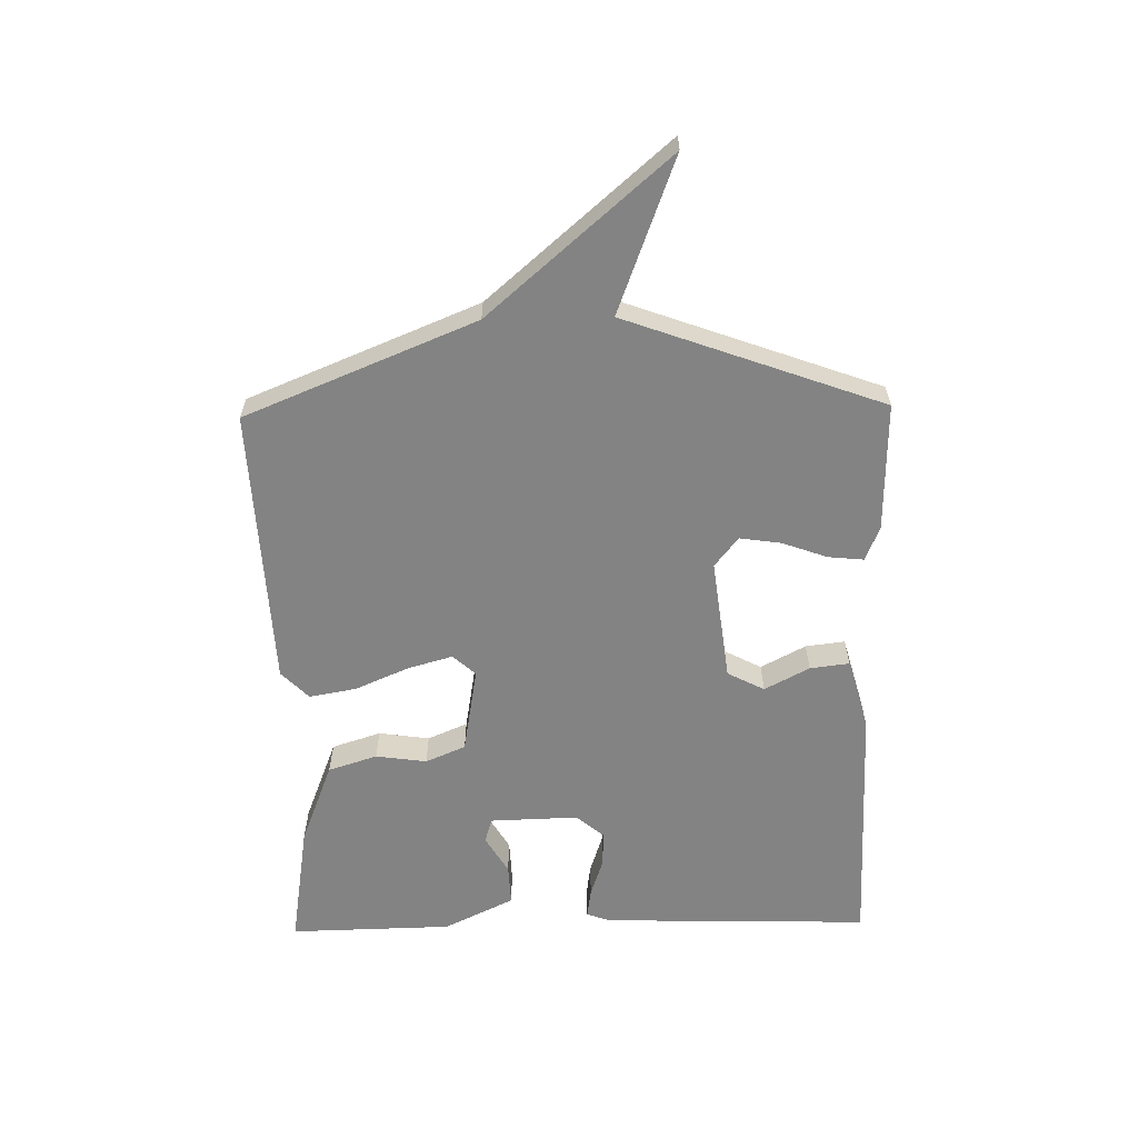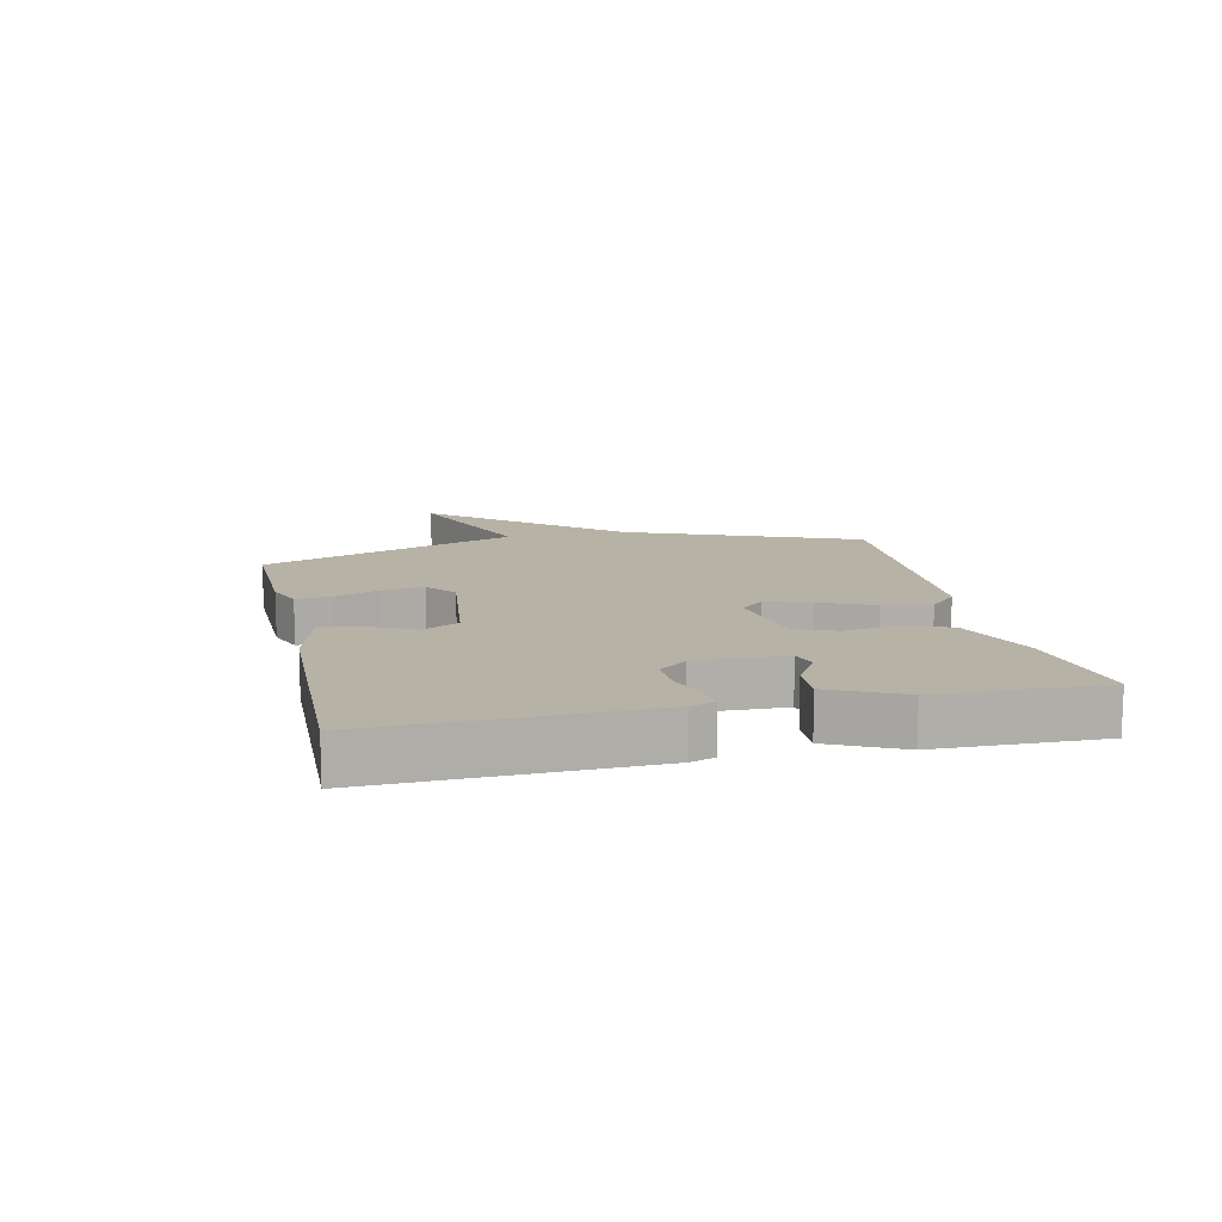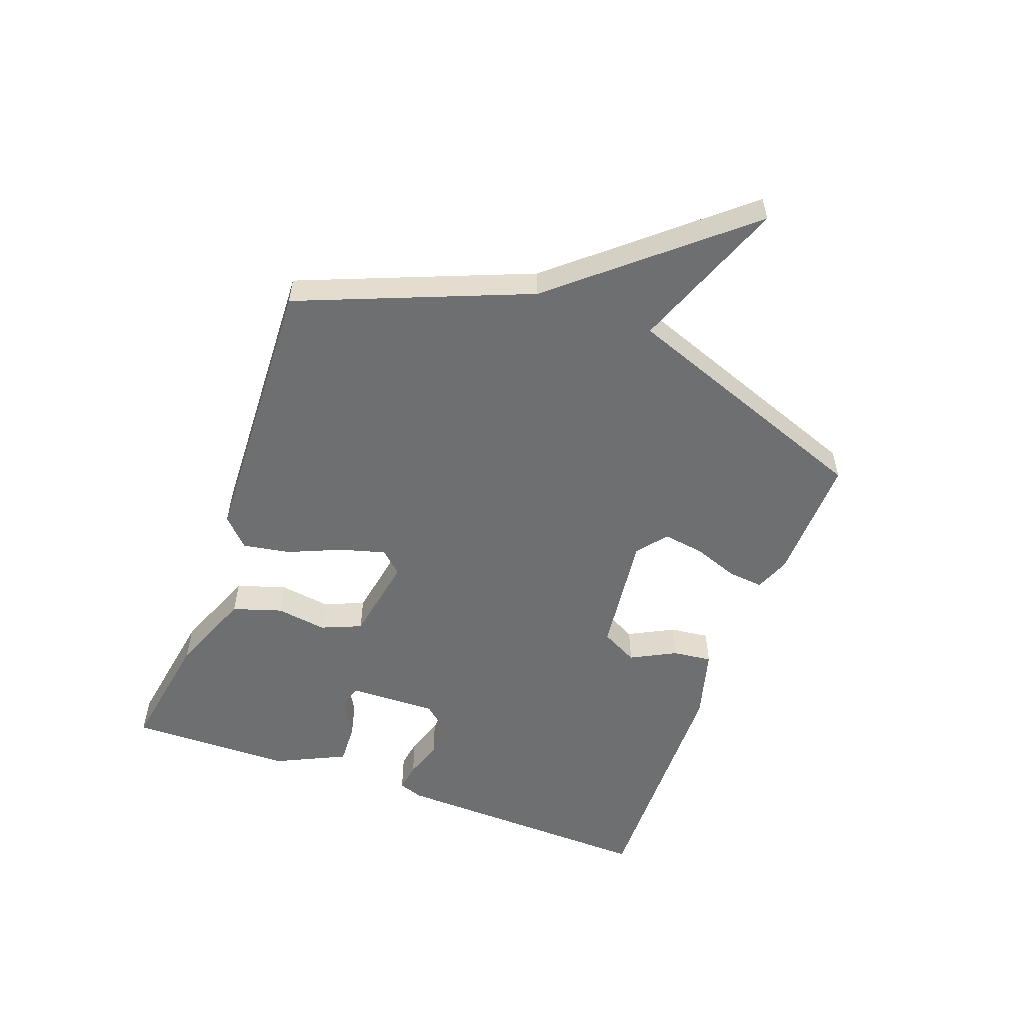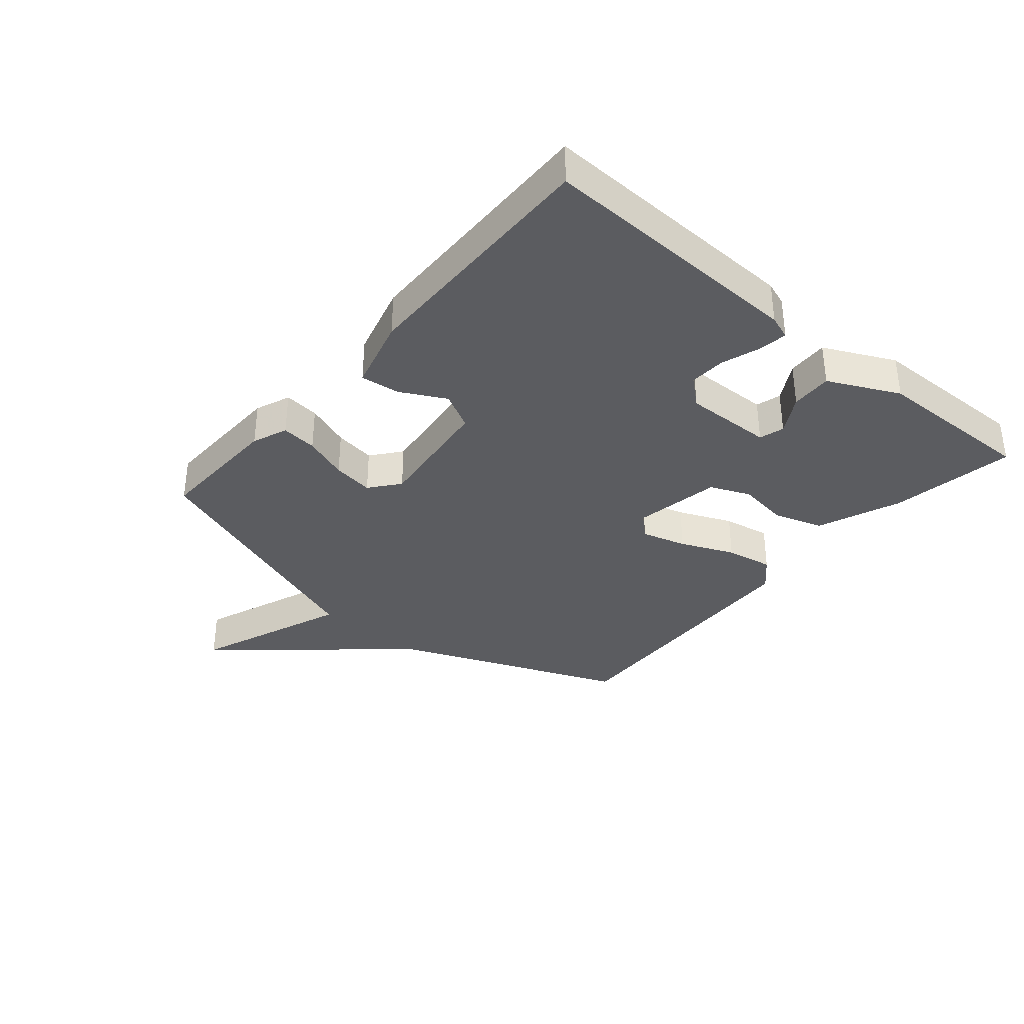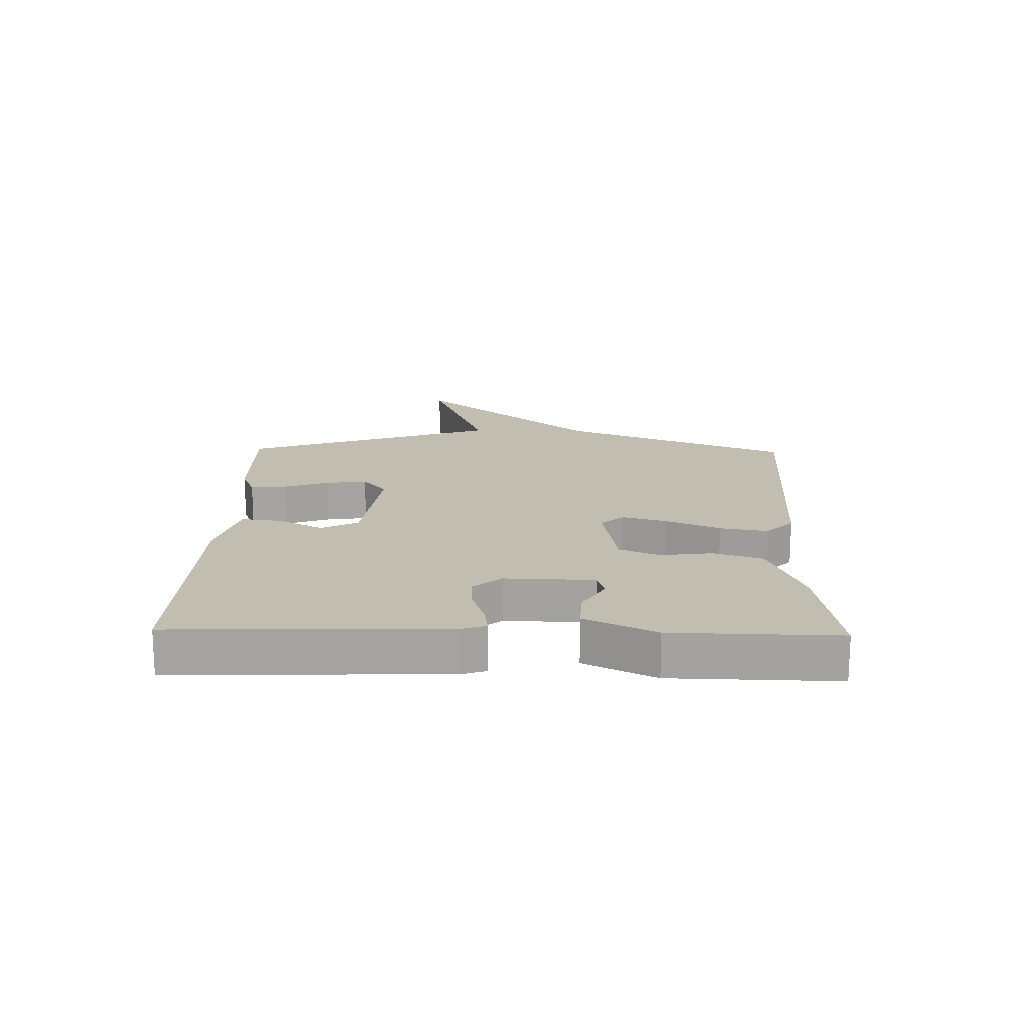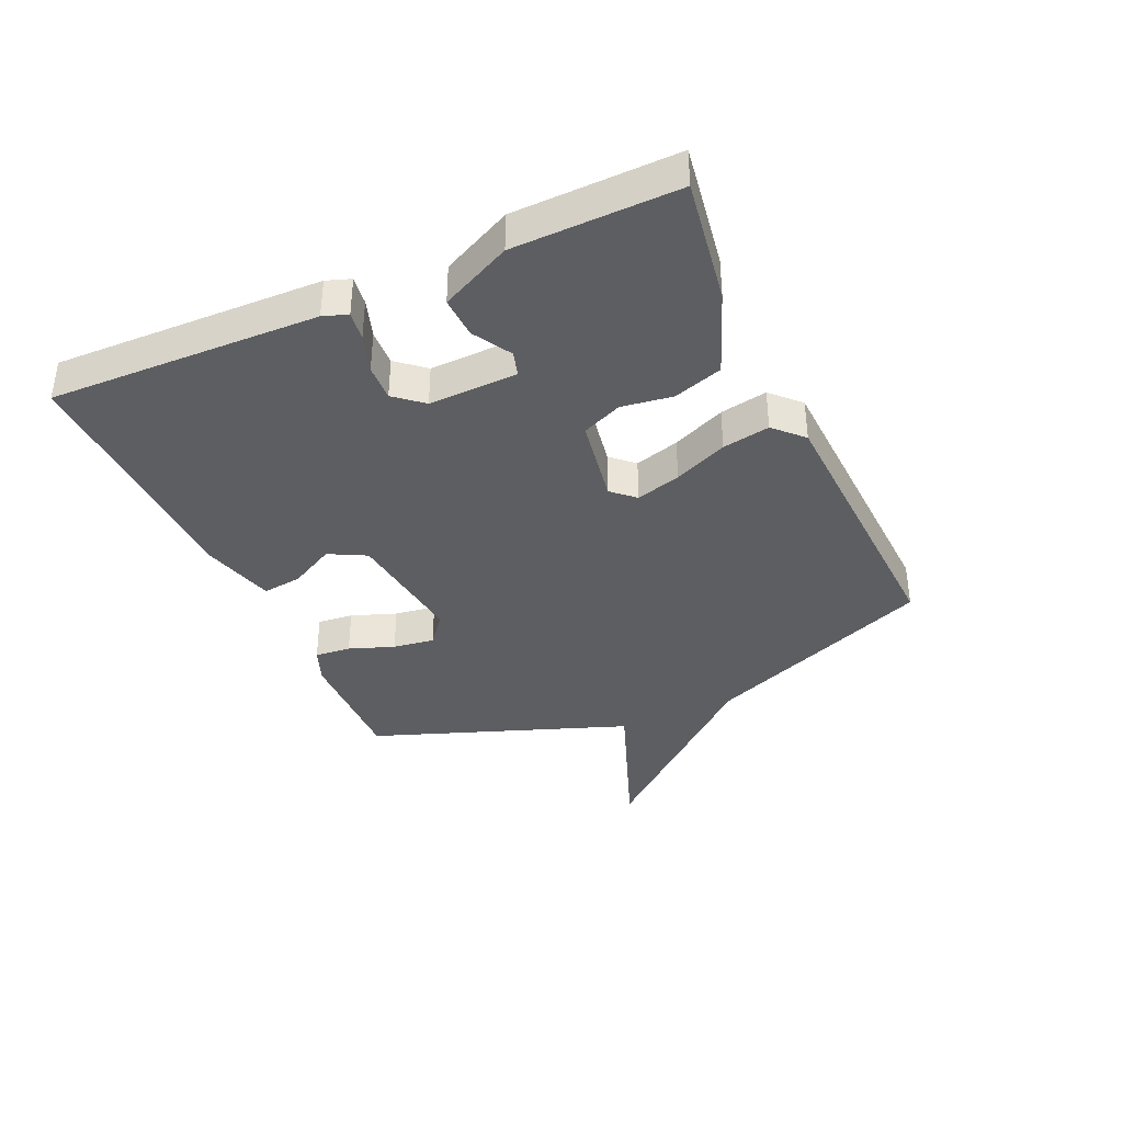
<metadata>
{"format":"obj","ext":"obj","renderer":"f3d","projection":"perspective","resolution":1024,"background":"white","views":[{"elev":-61.0,"azim":-88.8,"up":"+Y"},{"elev":12.5,"azim":77.5,"up":"+Y"},{"elev":-54.5,"azim":-110.3,"up":"+Y"},{"elev":-35.1,"azim":49.6,"up":"+Y"},{"elev":17.0,"azim":91.4,"up":"+Y"},{"elev":-37.5,"azim":114.2,"up":"+Y"}]}
</metadata>
<code>
v -0.5 0.07 -0.5
v -0.654 0.07 -0.122
v -0.909 0.07 0.174
v -0.654 0.07 0.078
v -0.5 0.07 0.5
v -0.289 0.07 0.495
v -0.231 0.07 0.472
v -0.237 0.07 0.413
v -0.264 0.07 0.339
v -0.274 0.07 0.271
v -0.225 0.07 0.232
v -0.022 0.07 0.257
v 0.01 0.07 0.318
v -0.029 0.07 0.392
v -0.037 0.07 0.457
v 0.083 0.07 0.49
v 0.5 0.07 0.5
v 0.487 0.07 0.058
v 0.473 0.07 0.018
v 0.425 0.07 0.025
v 0.362 0.07 0.046
v 0.302 0.07 0.049
v 0.263 0.07 0.003
v 0.267 0.07 -0.143
v 0.308 0.07 -0.155
v 0.371 0.07 -0.118
v 0.439 0.07 -0.115
v 0.495 0.07 -0.231
v 0.5 0.07 -0.5
v 0.294 0.07 -0.467
v 0.156 0.07 -0.413
v 0.13 0.07 -0.332
v 0.142 0.07 -0.248
v 0.114 0.07 -0.182
v -0.03 0.07 -0.157
v -0.064 0.07 -0.194
v -0.043 0.07 -0.268
v -0.005 0.07 -0.356
v 0.009 0.07 -0.434
v -0.037 0.07 -0.479
v -0.5 0 -0.5
v -0.654 0 -0.122
v -0.909 0 0.174
v -0.654 0 0.078
v -0.5 0 0.5
v -0.289 0 0.495
v -0.231 0 0.472
v -0.237 0 0.413
v -0.264 0 0.339
v -0.274 0 0.271
v -0.225 0 0.232
v -0.022 0 0.257
v 0.01 0 0.318
v -0.029 0 0.392
v -0.037 0 0.457
v 0.083 0 0.49
v 0.5 0 0.5
v 0.487 0 0.058
v 0.473 0 0.018
v 0.425 0 0.025
v 0.362 0 0.046
v 0.302 0 0.049
v 0.263 0 0.003
v 0.267 0 -0.143
v 0.308 0 -0.155
v 0.371 0 -0.118
v 0.439 0 -0.115
v 0.495 0 -0.231
v 0.5 0 -0.5
v 0.294 0 -0.467
v 0.156 0 -0.413
v 0.13 0 -0.332
v 0.142 0 -0.248
v 0.114 0 -0.182
v -0.03 0 -0.157
v -0.064 0 -0.194
v -0.043 0 -0.268
v -0.005 0 -0.356
v 0.009 0 -0.434
v -0.037 0 -0.479
f 40 1 2
f 39 40 2
f 38 39 2
f 37 38 2
f 2 3 4
f 37 2 4
f 36 37 4
f 35 36 4 5
f 34 35 5
f 31 32 33
f 30 31 33
f 29 30 33
f 28 29 33
f 27 28 33
f 25 26 27
f 25 27 33
f 24 25 33 34
f 19 20 21
f 18 19 21
f 17 18 21
f 16 17 21
f 15 16 21
f 14 15 21
f 13 14 21
f 12 13 21 22
f 11 12 22 23
f 7 8 9
f 6 7 9
f 5 6 9
f 5 9 10
f 34 5 10
f 11 23 24 34
f 10 11 34
f 42 41 80
f 42 80 79
f 42 79 78
f 42 78 77
f 44 43 42
f 44 42 77
f 44 77 76
f 45 44 76 75
f 45 75 74
f 73 72 71
f 73 71 70
f 73 70 69
f 73 69 68
f 73 68 67
f 67 66 65
f 73 67 65
f 74 73 65 64
f 61 60 59
f 61 59 58
f 61 58 57
f 61 57 56
f 61 56 55
f 61 55 54
f 61 54 53
f 62 61 53 52
f 63 62 52 51
f 49 48 47
f 49 47 46
f 49 46 45
f 50 49 45
f 50 45 74
f 74 64 63 51
f 74 51 50
f 1 41 42 2
f 2 42 43 3
f 3 43 44 4
f 4 44 45 5
f 5 45 46 6
f 6 46 47 7
f 7 47 48 8
f 8 48 49 9
f 9 49 50 10
f 10 50 51 11
f 11 51 52 12
f 12 52 53 13
f 13 53 54 14
f 14 54 55 15
f 15 55 56 16
f 16 56 57 17
f 17 57 58 18
f 18 58 59 19
f 19 59 60 20
f 20 60 61 21
f 21 61 62 22
f 22 62 63 23
f 23 63 64 24
f 24 64 65 25
f 25 65 66 26
f 26 66 67 27
f 27 67 68 28
f 28 68 69 29
f 29 69 70 30
f 30 70 71 31
f 31 71 72 32
f 32 72 73 33
f 33 73 74 34
f 34 74 75 35
f 35 75 76 36
f 36 76 77 37
f 37 77 78 38
f 38 78 79 39
f 39 79 80 40
f 40 80 41 1

</code>
